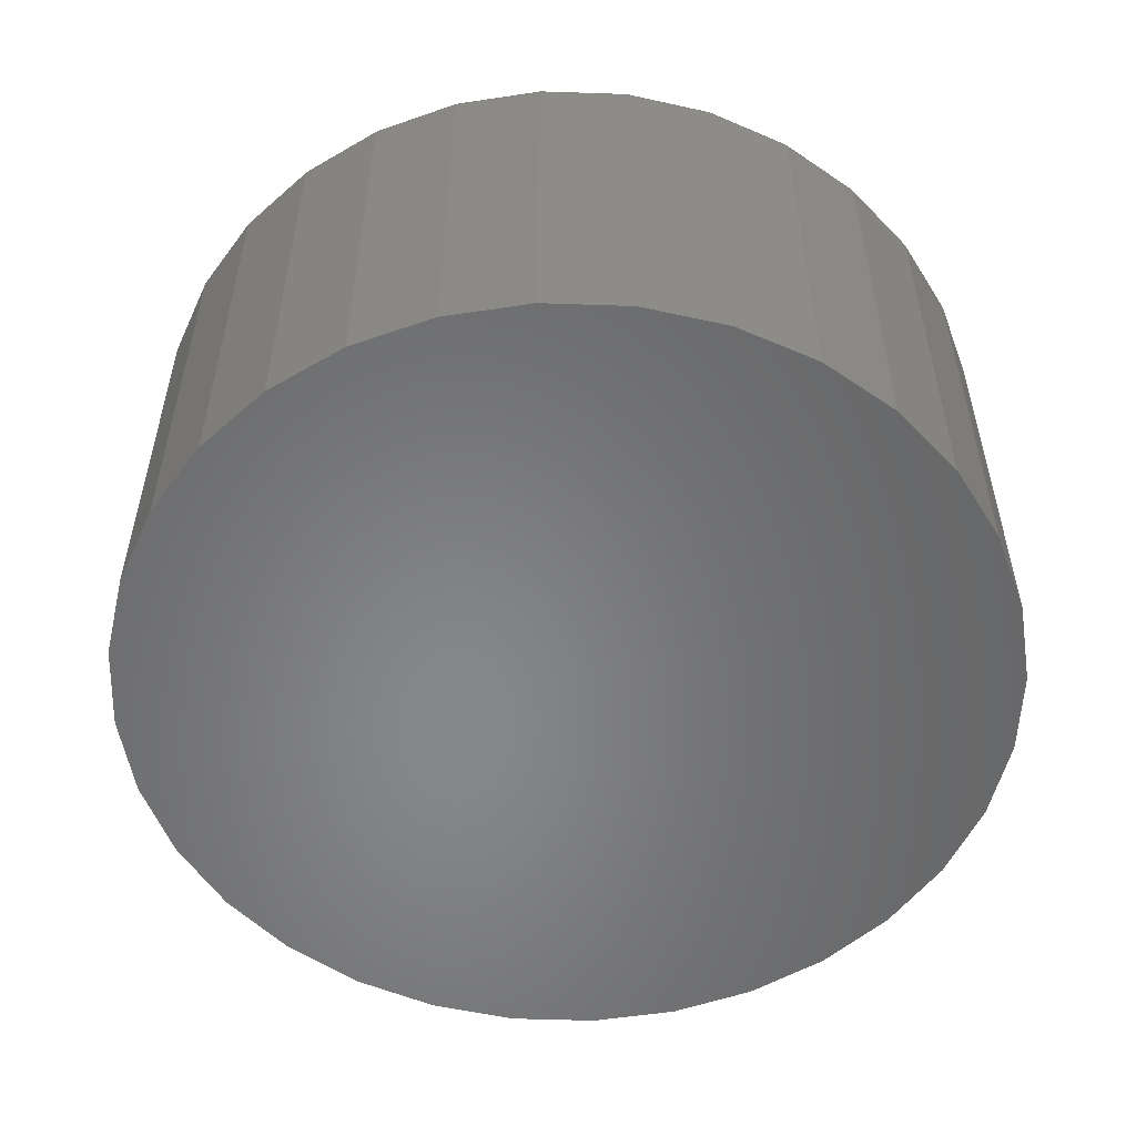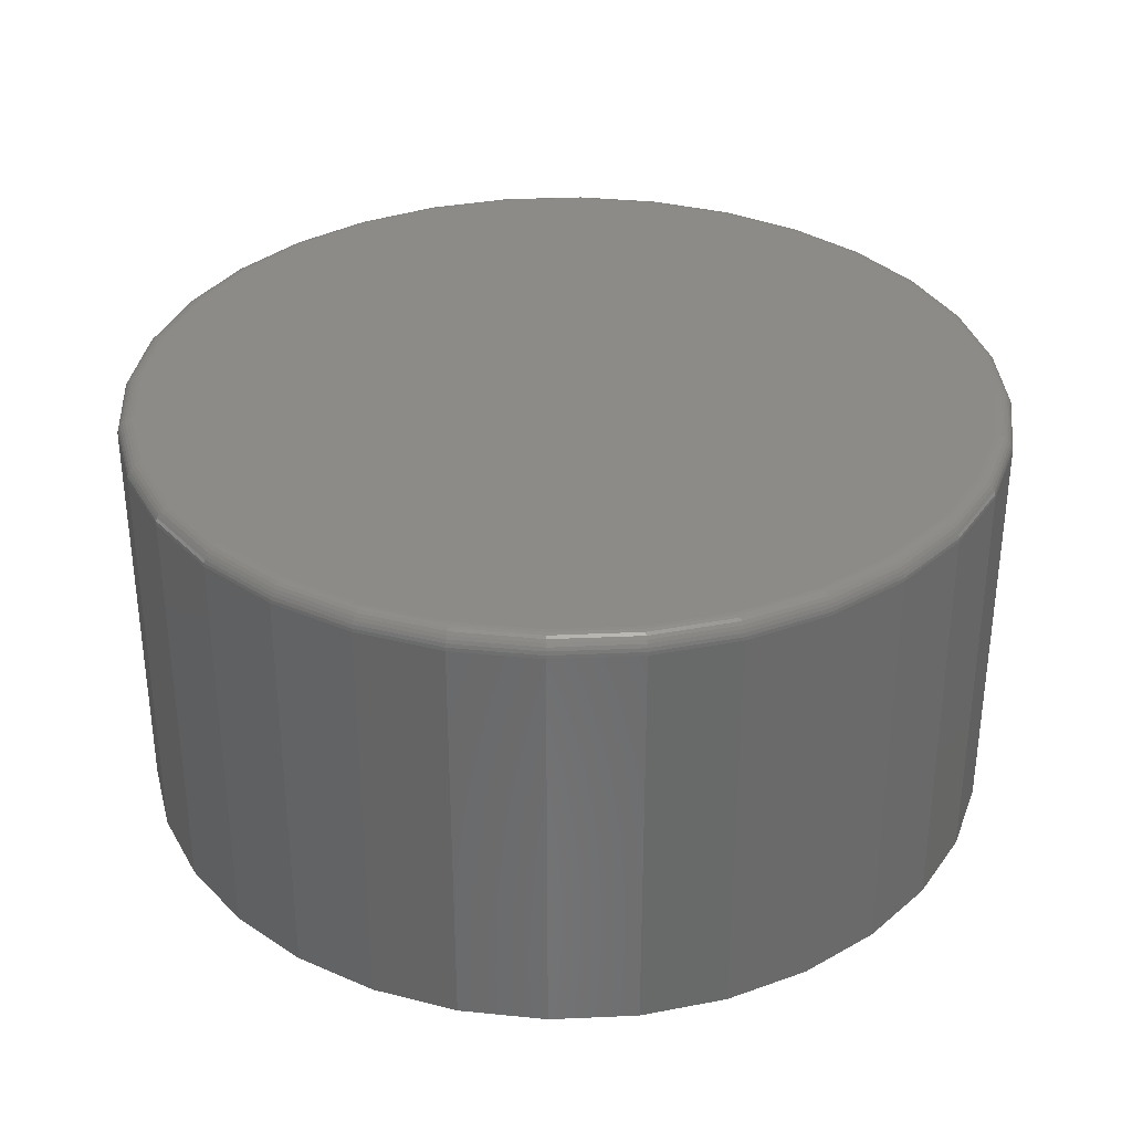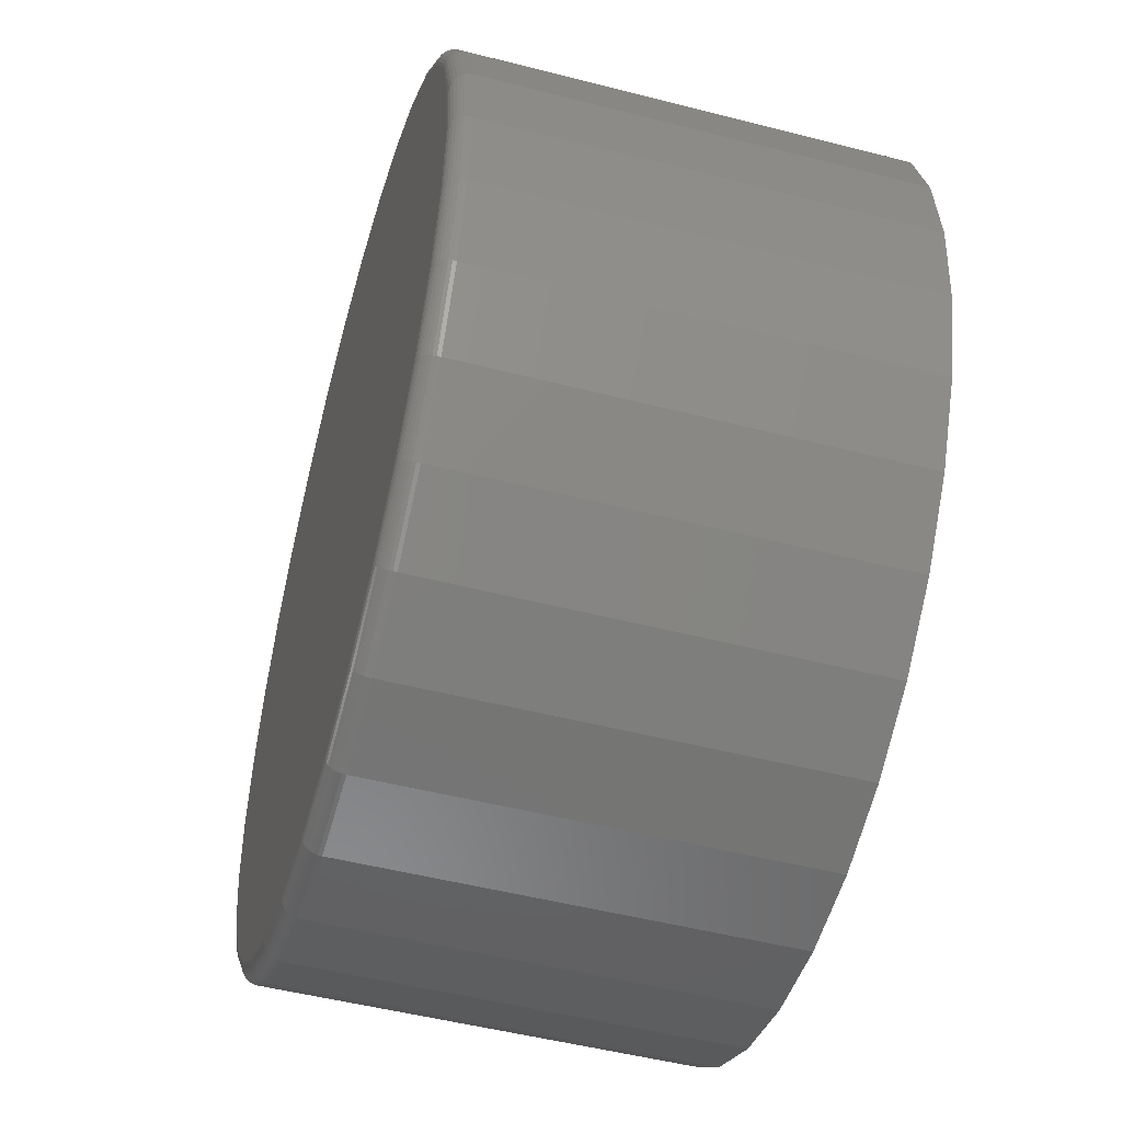
<metadata>
{"format":"stl","ext":"stl","renderer":"f3d","projection":"perspective","resolution":1024,"background":"white","views":[{"elev":-54.0,"azim":-142.7,"up":"+Z"},{"elev":33.8,"azim":-110.3,"up":"+Z"},{"elev":-50.6,"azim":74.3,"up":"+Y"}]}
</metadata>
<code>
# stl→obj: 320 verts, 636 faces
v -0.1339 0.7127 0.75
v 0.1497 0.7127 0.75
v 0.007895 0.7266 0.75
v 0.286 0.6713 0.75
v -0.2702 0.6713 0.75
v 0.4116 0.6042 0.75
v -0.3958 0.6042 0.75
v 0.5217 0.5138 0.75
v -0.5059 0.5138 0.75
v 0.6121 0.4037 0.75
v -0.5963 0.4037 0.75
v 0.6792 0.2781 0.75
v -0.6634 0.2781 0.75
v 0.7206 0.1418 0.75
v -0.7048 0.1418 0.75
v 0.7345 -8.778e-16 0.75
v -0.7188 -2.882e-16 0.75
v 0.7206 -0.1418 0.75
v -0.7048 -0.1418 0.75
v 0.6792 -0.2781 0.75
v -0.6634 -0.2781 0.75
v 0.6121 -0.4037 0.75
v -0.5963 -0.4037 0.75
v 0.5217 -0.5138 0.75
v -0.5059 -0.5138 0.75
v 0.4116 -0.6042 0.75
v -0.3958 -0.6042 0.75
v 0.286 -0.6713 0.75
v -0.2702 -0.6713 0.75
v 0.1497 -0.7127 0.75
v -0.1339 -0.7127 0.75
v 0.007895 -0.7266 0.75
v 0.7658 0 0
v 0.7658 -8.588e-16 0.7188
v 0.7512 -0.1479 0
v 0.7512 -0.1479 0.7188
v 0.7081 -0.29 0
v 0.7081 -0.29 0.7188
v 0.6381 -0.4211 0
v 0.6381 -0.4211 0.7188
v 0.5438 -0.5359 0
v 0.5438 -0.5359 0.7188
v 0.429 -0.6302 0
v 0.429 -0.6302 0.7188
v 0.2979 -0.7002 0
v 0.2979 -0.7002 0.7188
v 0.1558 -0.7433 0
v 0.1558 -0.7433 0.7188
v 0.007895 -0.7579 0
v 0.007895 -0.7579 0.7188
v -0.14 -0.7433 0
v -0.14 -0.7433 0.7188
v -0.2821 -0.7002 0
v -0.2821 -0.7002 0.7188
v -0.4132 -0.6302 0
v -0.4132 -0.6302 0.7188
v -0.528 -0.5359 0
v -0.528 -0.5359 0.7188
v -0.6223 -0.4211 0
v -0.6223 -0.4211 0.7188
v -0.6923 -0.29 0
v -0.6923 -0.29 0.7188
v -0.7354 -0.1479 0
v -0.7354 -0.1479 0.7188
v -0.75 9.281e-17 0
v -0.75 9.281e-17 0.7188
v -0.7354 0.1479 0
v -0.7354 0.1479 0.7188
v -0.6923 0.29 0
v -0.6923 0.29 0.7188
v -0.6223 0.4211 0
v -0.6223 0.4211 0.7188
v -0.528 0.5359 0
v -0.528 0.5359 0.7188
v -0.4132 0.6302 0
v -0.4132 0.6302 0.7188
v -0.2821 0.7002 0
v -0.2821 0.7002 0.7188
v -0.14 0.7433 0
v -0.14 0.7433 0.7188
v 0.007895 0.7579 0
v 0.007895 0.7579 0.7188
v 0.1558 0.7433 0
v 0.1558 0.7433 0.7188
v 0.2979 0.7002 0
v 0.2979 0.7002 0.7188
v 0.429 0.6302 0
v 0.429 0.6302 0.7188
v 0.5438 0.5359 0
v 0.5438 0.5359 0.7188
v 0.6381 0.4211 0
v 0.6381 0.4211 0.7188
v 0.7081 0.29 0
v 0.7081 0.29 0.7188
v 0.7512 0.1479 0
v 0.7512 0.1479 0.7188
v -0.7248 1.11e-16 0.7494
v -0.7108 0.143 0.7494
v -0.7307 1.665e-16 0.7476
v -0.7165 0.1441 0.7476
v -0.7361 1.665e-16 0.7447
v -0.7218 0.1451 0.7447
v -0.7408 1.665e-16 0.7408
v -0.7265 0.1461 0.7408
v -0.7447 1.11e-16 0.7361
v -0.7303 0.1468 0.7361
v -0.7476 1.11e-16 0.7307
v -0.7331 0.1474 0.7307
v -0.7494 1.11e-16 0.7248
v -0.7348 0.1477 0.7248
v 0.7266 0.143 0.7494
v 0.7406 -8.882e-16 0.7494
v 0.7323 0.1441 0.7476
v 0.7465 -8.327e-16 0.7476
v 0.7376 0.1451 0.7447
v 0.7519 -8.882e-16 0.7447
v 0.7422 0.1461 0.7408
v 0.7566 -8.327e-16 0.7408
v 0.7461 0.1468 0.7361
v 0.7605 -8.327e-16 0.7361
v 0.7489 0.1474 0.7307
v 0.7634 -8.882e-16 0.7307
v 0.7506 0.1477 0.7248
v 0.7652 -8.882e-16 0.7248
v 0.6849 0.2804 0.7494
v 0.6903 0.2827 0.7476
v 0.6953 0.2847 0.7447
v 0.6996 0.2865 0.7408
v 0.7032 0.288 0.7361
v 0.7059 0.2891 0.7307
v 0.7075 0.2898 0.7248
v 0.6171 0.4071 0.7494
v 0.622 0.4103 0.7476
v 0.6265 0.4133 0.7447
v 0.6305 0.416 0.7408
v 0.6337 0.4181 0.7361
v 0.6361 0.4197 0.7307
v 0.6376 0.4207 0.7248
v 0.526 0.5181 0.7494
v 0.5302 0.5223 0.7476
v 0.534 0.5261 0.7447
v 0.5373 0.5294 0.7408
v 0.5401 0.5322 0.7361
v 0.5421 0.5342 0.7307
v 0.5434 0.5355 0.7248
v 0.415 0.6093 0.7494
v 0.4182 0.6141 0.7476
v 0.4212 0.6186 0.7447
v 0.4239 0.6226 0.7408
v 0.426 0.6258 0.7361
v 0.4276 0.6282 0.7307
v 0.4286 0.6297 0.7248
v 0.2883 0.677 0.7494
v 0.2905 0.6824 0.7476
v 0.2926 0.6874 0.7447
v 0.2944 0.6917 0.7408
v 0.2959 0.6953 0.7361
v 0.297 0.698 0.7307
v 0.2977 0.6996 0.7248
v 0.1508 0.7187 0.7494
v 0.152 0.7244 0.7476
v 0.153 0.7297 0.7447
v 0.154 0.7344 0.7408
v 0.1547 0.7382 0.7361
v 0.1553 0.741 0.7307
v 0.1556 0.7427 0.7248
v 0.007895 0.7327 0.7494
v 0.007895 0.7386 0.7476
v 0.007895 0.744 0.7447
v 0.007895 0.7487 0.7408
v 0.007895 0.7526 0.7361
v 0.007895 0.7555 0.7307
v 0.007895 0.7573 0.7248
v -0.1351 0.7187 0.7494
v -0.1362 0.7244 0.7476
v -0.1373 0.7297 0.7447
v -0.1382 0.7344 0.7408
v -0.1389 0.7382 0.7361
v -0.1395 0.741 0.7307
v -0.1398 0.7427 0.7248
v -0.2725 0.677 0.7494
v -0.2748 0.6824 0.7476
v -0.2768 0.6874 0.7447
v -0.2786 0.6917 0.7408
v -0.2801 0.6953 0.7361
v -0.2812 0.698 0.7307
v -0.2819 0.6996 0.7248
v -0.3992 0.6093 0.7494
v -0.4025 0.6141 0.7476
v -0.4055 0.6186 0.7447
v -0.4081 0.6226 0.7408
v -0.4102 0.6258 0.7361
v -0.4118 0.6282 0.7307
v -0.4128 0.6297 0.7248
v -0.5102 0.5181 0.7494
v -0.5144 0.5223 0.7476
v -0.5182 0.5261 0.7447
v -0.5215 0.5294 0.7408
v -0.5243 0.5322 0.7361
v -0.5263 0.5342 0.7307
v -0.5276 0.5355 0.7248
v -0.6014 0.4071 0.7494
v -0.6062 0.4103 0.7476
v -0.6107 0.4133 0.7447
v -0.6147 0.416 0.7408
v -0.6179 0.4181 0.7361
v -0.6203 0.4197 0.7307
v -0.6218 0.4207 0.7248
v -0.6691 0.2804 0.7494
v -0.6745 0.2827 0.7476
v -0.6795 0.2847 0.7447
v -0.6839 0.2865 0.7408
v -0.6874 0.288 0.7361
v -0.6901 0.2891 0.7307
v -0.6918 0.2898 0.7248
v 0.7266 -0.143 0.7494
v 0.7323 -0.1441 0.7476
v 0.7376 -0.1451 0.7447
v 0.7422 -0.1461 0.7408
v 0.7461 -0.1468 0.7361
v 0.7489 -0.1474 0.7307
v 0.7506 -0.1477 0.7248
v -0.7108 -0.143 0.7494
v -0.7165 -0.1441 0.7476
v -0.7218 -0.1451 0.7447
v -0.7265 -0.1461 0.7408
v -0.7303 -0.1468 0.7361
v -0.7331 -0.1474 0.7307
v -0.7348 -0.1477 0.7248
v -0.6691 -0.2804 0.7494
v -0.6745 -0.2827 0.7476
v -0.6795 -0.2847 0.7447
v -0.6839 -0.2865 0.7408
v -0.6874 -0.288 0.7361
v -0.6901 -0.2891 0.7307
v -0.6918 -0.2898 0.7248
v -0.6014 -0.4071 0.7494
v -0.6062 -0.4103 0.7476
v -0.6107 -0.4133 0.7447
v -0.6147 -0.416 0.7408
v -0.6179 -0.4181 0.7361
v -0.6203 -0.4197 0.7307
v -0.6218 -0.4207 0.7248
v -0.5102 -0.5181 0.7494
v -0.5144 -0.5223 0.7476
v -0.5182 -0.5261 0.7447
v -0.5215 -0.5294 0.7408
v -0.5243 -0.5322 0.7361
v -0.5263 -0.5342 0.7307
v -0.5276 -0.5355 0.7248
v -0.3992 -0.6093 0.7494
v -0.4025 -0.6141 0.7476
v -0.4055 -0.6186 0.7447
v -0.4081 -0.6226 0.7408
v -0.4102 -0.6258 0.7361
v -0.4118 -0.6282 0.7307
v -0.4128 -0.6297 0.7248
v -0.2725 -0.677 0.7494
v -0.2748 -0.6824 0.7476
v -0.2768 -0.6874 0.7447
v -0.2786 -0.6917 0.7408
v -0.2801 -0.6953 0.7361
v -0.2812 -0.698 0.7307
v -0.2819 -0.6996 0.7248
v -0.1351 -0.7187 0.7494
v -0.1362 -0.7244 0.7476
v -0.1373 -0.7297 0.7447
v -0.1382 -0.7344 0.7408
v -0.1389 -0.7382 0.7361
v -0.1395 -0.741 0.7307
v -0.1398 -0.7427 0.7248
v 0.007895 -0.7327 0.7494
v 0.007895 -0.7386 0.7476
v 0.007895 -0.744 0.7447
v 0.007895 -0.7487 0.7408
v 0.007895 -0.7526 0.7361
v 0.007895 -0.7555 0.7307
v 0.007895 -0.7573 0.7248
v 0.1508 -0.7187 0.7494
v 0.152 -0.7244 0.7476
v 0.153 -0.7297 0.7447
v 0.154 -0.7344 0.7408
v 0.1547 -0.7382 0.7361
v 0.1553 -0.741 0.7307
v 0.1556 -0.7427 0.7248
v 0.2883 -0.677 0.7494
v 0.2905 -0.6824 0.7476
v 0.2926 -0.6874 0.7447
v 0.2944 -0.6917 0.7408
v 0.2959 -0.6953 0.7361
v 0.297 -0.698 0.7307
v 0.2977 -0.6996 0.7248
v 0.415 -0.6093 0.7494
v 0.4182 -0.6141 0.7476
v 0.4212 -0.6186 0.7447
v 0.4239 -0.6226 0.7408
v 0.426 -0.6258 0.7361
v 0.4276 -0.6282 0.7307
v 0.4286 -0.6297 0.7248
v 0.526 -0.5181 0.7494
v 0.5302 -0.5223 0.7476
v 0.534 -0.5261 0.7447
v 0.5373 -0.5294 0.7408
v 0.5401 -0.5322 0.7361
v 0.5421 -0.5342 0.7307
v 0.5434 -0.5355 0.7248
v 0.6171 -0.4071 0.7494
v 0.622 -0.4103 0.7476
v 0.6265 -0.4133 0.7447
v 0.6305 -0.416 0.7408
v 0.6337 -0.4181 0.7361
v 0.6361 -0.4197 0.7307
v 0.6376 -0.4207 0.7248
v 0.6849 -0.2804 0.7494
v 0.6903 -0.2827 0.7476
v 0.6953 -0.2847 0.7447
v 0.6996 -0.2865 0.7408
v 0.7032 -0.288 0.7361
v 0.7059 -0.2891 0.7307
v 0.7075 -0.2898 0.7248
f 1 2 3
f 2 1 4
f 4 1 5
f 4 5 6
f 6 5 7
f 6 7 8
f 8 7 9
f 8 9 10
f 10 9 11
f 10 11 12
f 12 11 13
f 12 13 14
f 14 13 15
f 14 15 16
f 16 15 17
f 16 17 18
f 18 17 19
f 18 19 20
f 20 19 21
f 20 21 22
f 22 21 23
f 22 23 24
f 24 23 25
f 24 25 26
f 26 25 27
f 26 27 28
f 28 27 29
f 28 29 30
f 30 29 31
f 30 31 32
f 33 34 35
f 35 34 36
f 35 36 37
f 37 36 38
f 37 38 39
f 39 38 40
f 39 40 41
f 41 40 42
f 41 42 43
f 43 42 44
f 43 44 45
f 45 44 46
f 45 46 47
f 47 46 48
f 47 48 49
f 49 48 50
f 49 50 51
f 51 50 52
f 51 52 53
f 53 52 54
f 53 54 55
f 55 54 56
f 55 56 57
f 57 56 58
f 57 58 59
f 59 58 60
f 59 60 61
f 61 60 62
f 61 62 63
f 63 62 64
f 63 64 65
f 65 64 66
f 65 66 67
f 67 66 68
f 67 68 69
f 69 68 70
f 69 70 71
f 71 70 72
f 71 72 73
f 73 72 74
f 73 74 75
f 75 74 76
f 75 76 77
f 77 76 78
f 77 78 79
f 79 78 80
f 79 80 81
f 81 80 82
f 81 82 83
f 83 82 84
f 83 84 85
f 85 84 86
f 85 86 87
f 87 86 88
f 87 88 89
f 89 88 90
f 89 90 91
f 91 90 92
f 91 92 93
f 93 92 94
f 93 94 95
f 95 94 96
f 95 96 33
f 33 96 34
f 17 15 97
f 97 15 98
f 97 98 99
f 99 98 100
f 99 100 101
f 101 100 102
f 101 102 103
f 103 102 104
f 103 104 105
f 105 104 106
f 105 106 107
f 107 106 108
f 107 108 109
f 109 108 110
f 109 110 66
f 66 110 68
f 14 16 111
f 111 16 112
f 111 112 113
f 113 112 114
f 113 114 115
f 115 114 116
f 115 116 117
f 117 116 118
f 117 118 119
f 119 118 120
f 119 120 121
f 121 120 122
f 121 122 123
f 123 122 124
f 123 124 96
f 96 124 34
f 12 14 125
f 125 14 111
f 125 111 126
f 126 111 113
f 126 113 127
f 127 113 115
f 127 115 128
f 128 115 117
f 128 117 129
f 129 117 119
f 129 119 130
f 130 119 121
f 130 121 131
f 131 121 123
f 131 123 94
f 94 123 96
f 10 12 132
f 132 12 125
f 132 125 133
f 133 125 126
f 133 126 134
f 134 126 127
f 134 127 135
f 135 127 128
f 135 128 136
f 136 128 129
f 136 129 137
f 137 129 130
f 137 130 138
f 138 130 131
f 138 131 92
f 92 131 94
f 8 10 139
f 139 10 132
f 139 132 140
f 140 132 133
f 140 133 141
f 141 133 134
f 141 134 142
f 142 134 135
f 142 135 143
f 143 135 136
f 143 136 144
f 144 136 137
f 144 137 145
f 145 137 138
f 145 138 90
f 90 138 92
f 6 8 146
f 146 8 139
f 146 139 147
f 147 139 140
f 147 140 148
f 148 140 141
f 148 141 149
f 149 141 142
f 149 142 150
f 150 142 143
f 150 143 151
f 151 143 144
f 151 144 152
f 152 144 145
f 152 145 88
f 88 145 90
f 4 6 153
f 153 6 146
f 153 146 154
f 154 146 147
f 154 147 155
f 155 147 148
f 155 148 156
f 156 148 149
f 156 149 157
f 157 149 150
f 157 150 158
f 158 150 151
f 158 151 159
f 159 151 152
f 159 152 86
f 86 152 88
f 2 4 160
f 160 4 153
f 160 153 161
f 161 153 154
f 161 154 162
f 162 154 155
f 162 155 163
f 163 155 156
f 163 156 164
f 164 156 157
f 164 157 165
f 165 157 158
f 165 158 166
f 166 158 159
f 166 159 84
f 84 159 86
f 3 2 167
f 167 2 160
f 167 160 168
f 168 160 161
f 168 161 169
f 169 161 162
f 169 162 170
f 170 162 163
f 170 163 171
f 171 163 164
f 171 164 172
f 172 164 165
f 172 165 173
f 173 165 166
f 173 166 82
f 82 166 84
f 1 3 174
f 174 3 167
f 174 167 175
f 175 167 168
f 175 168 176
f 176 168 169
f 176 169 177
f 177 169 170
f 177 170 178
f 178 170 171
f 178 171 179
f 179 171 172
f 179 172 180
f 180 172 173
f 180 173 80
f 80 173 82
f 5 1 181
f 181 1 174
f 181 174 182
f 182 174 175
f 182 175 183
f 183 175 176
f 183 176 184
f 184 176 177
f 184 177 185
f 185 177 178
f 185 178 186
f 186 178 179
f 186 179 187
f 187 179 180
f 187 180 78
f 78 180 80
f 7 5 188
f 188 5 181
f 188 181 189
f 189 181 182
f 189 182 190
f 190 182 183
f 190 183 191
f 191 183 184
f 191 184 192
f 192 184 185
f 192 185 193
f 193 185 186
f 193 186 194
f 194 186 187
f 194 187 76
f 76 187 78
f 9 7 195
f 195 7 188
f 195 188 196
f 196 188 189
f 196 189 197
f 197 189 190
f 197 190 198
f 198 190 191
f 198 191 199
f 199 191 192
f 199 192 200
f 200 192 193
f 200 193 201
f 201 193 194
f 201 194 74
f 74 194 76
f 11 9 202
f 202 9 195
f 202 195 203
f 203 195 196
f 203 196 204
f 204 196 197
f 204 197 205
f 205 197 198
f 205 198 206
f 206 198 199
f 206 199 207
f 207 199 200
f 207 200 208
f 208 200 201
f 208 201 72
f 72 201 74
f 13 11 209
f 209 11 202
f 209 202 210
f 210 202 203
f 210 203 211
f 211 203 204
f 211 204 212
f 212 204 205
f 212 205 213
f 213 205 206
f 213 206 214
f 214 206 207
f 214 207 215
f 215 207 208
f 215 208 70
f 70 208 72
f 15 13 98
f 98 13 209
f 98 209 100
f 100 209 210
f 100 210 102
f 102 210 211
f 102 211 104
f 104 211 212
f 104 212 106
f 106 212 213
f 106 213 108
f 108 213 214
f 108 214 110
f 110 214 215
f 110 215 68
f 68 215 70
f 16 18 112
f 112 18 216
f 112 216 114
f 114 216 217
f 114 217 116
f 116 217 218
f 116 218 118
f 118 218 219
f 118 219 120
f 120 219 220
f 120 220 122
f 122 220 221
f 122 221 124
f 124 221 222
f 124 222 34
f 34 222 36
f 19 17 223
f 223 17 97
f 223 97 224
f 224 97 99
f 224 99 225
f 225 99 101
f 225 101 226
f 226 101 103
f 226 103 227
f 227 103 105
f 227 105 228
f 228 105 107
f 228 107 229
f 229 107 109
f 229 109 64
f 64 109 66
f 21 19 230
f 230 19 223
f 230 223 231
f 231 223 224
f 231 224 232
f 232 224 225
f 232 225 233
f 233 225 226
f 233 226 234
f 234 226 227
f 234 227 235
f 235 227 228
f 235 228 236
f 236 228 229
f 236 229 62
f 62 229 64
f 23 21 237
f 237 21 230
f 237 230 238
f 238 230 231
f 238 231 239
f 239 231 232
f 239 232 240
f 240 232 233
f 240 233 241
f 241 233 234
f 241 234 242
f 242 234 235
f 242 235 243
f 243 235 236
f 243 236 60
f 60 236 62
f 25 23 244
f 244 23 237
f 244 237 245
f 245 237 238
f 245 238 246
f 246 238 239
f 246 239 247
f 247 239 240
f 247 240 248
f 248 240 241
f 248 241 249
f 249 241 242
f 249 242 250
f 250 242 243
f 250 243 58
f 58 243 60
f 27 25 251
f 251 25 244
f 251 244 252
f 252 244 245
f 252 245 253
f 253 245 246
f 253 246 254
f 254 246 247
f 254 247 255
f 255 247 248
f 255 248 256
f 256 248 249
f 256 249 257
f 257 249 250
f 257 250 56
f 56 250 58
f 29 27 258
f 258 27 251
f 258 251 259
f 259 251 252
f 259 252 260
f 260 252 253
f 260 253 261
f 261 253 254
f 261 254 262
f 262 254 255
f 262 255 263
f 263 255 256
f 263 256 264
f 264 256 257
f 264 257 54
f 54 257 56
f 31 29 265
f 265 29 258
f 265 258 266
f 266 258 259
f 266 259 267
f 267 259 260
f 267 260 268
f 268 260 261
f 268 261 269
f 269 261 262
f 269 262 270
f 270 262 263
f 270 263 271
f 271 263 264
f 271 264 52
f 52 264 54
f 32 31 272
f 272 31 265
f 272 265 273
f 273 265 266
f 273 266 274
f 274 266 267
f 274 267 275
f 275 267 268
f 275 268 276
f 276 268 269
f 276 269 277
f 277 269 270
f 277 270 278
f 278 270 271
f 278 271 50
f 50 271 52
f 30 32 279
f 279 32 272
f 279 272 280
f 280 272 273
f 280 273 281
f 281 273 274
f 281 274 282
f 282 274 275
f 282 275 283
f 283 275 276
f 283 276 284
f 284 276 277
f 284 277 285
f 285 277 278
f 285 278 48
f 48 278 50
f 28 30 286
f 286 30 279
f 286 279 287
f 287 279 280
f 287 280 288
f 288 280 281
f 288 281 289
f 289 281 282
f 289 282 290
f 290 282 283
f 290 283 291
f 291 283 284
f 291 284 292
f 292 284 285
f 292 285 46
f 46 285 48
f 26 28 293
f 293 28 286
f 293 286 294
f 294 286 287
f 294 287 295
f 295 287 288
f 295 288 296
f 296 288 289
f 296 289 297
f 297 289 290
f 297 290 298
f 298 290 291
f 298 291 299
f 299 291 292
f 299 292 44
f 44 292 46
f 24 26 300
f 300 26 293
f 300 293 301
f 301 293 294
f 301 294 302
f 302 294 295
f 302 295 303
f 303 295 296
f 303 296 304
f 304 296 297
f 304 297 305
f 305 297 298
f 305 298 306
f 306 298 299
f 306 299 42
f 42 299 44
f 22 24 307
f 307 24 300
f 307 300 308
f 308 300 301
f 308 301 309
f 309 301 302
f 309 302 310
f 310 302 303
f 310 303 311
f 311 303 304
f 311 304 312
f 312 304 305
f 312 305 313
f 313 305 306
f 313 306 40
f 40 306 42
f 20 22 314
f 314 22 307
f 314 307 315
f 315 307 308
f 315 308 316
f 316 308 309
f 316 309 317
f 317 309 310
f 317 310 318
f 318 310 311
f 318 311 319
f 319 311 312
f 319 312 320
f 320 312 313
f 320 313 38
f 38 313 40
f 18 20 216
f 216 20 314
f 216 314 217
f 217 314 315
f 217 315 218
f 218 315 316
f 218 316 219
f 219 316 317
f 219 317 220
f 220 317 318
f 220 318 221
f 221 318 319
f 221 319 222
f 222 319 320
f 222 320 36
f 36 320 38
f 81 83 79
f 49 51 47
f 47 51 53
f 47 53 45
f 45 53 55
f 45 55 43
f 43 55 57
f 43 57 41
f 41 57 59
f 41 59 39
f 39 59 61
f 39 61 37
f 37 61 63
f 37 63 35
f 35 63 65
f 35 65 33
f 33 65 67
f 33 67 95
f 95 67 69
f 95 69 93
f 93 69 71
f 93 71 91
f 91 71 73
f 91 73 89
f 89 73 75
f 89 75 87
f 87 75 77
f 87 77 85
f 85 77 79
f 85 79 83

</code>
